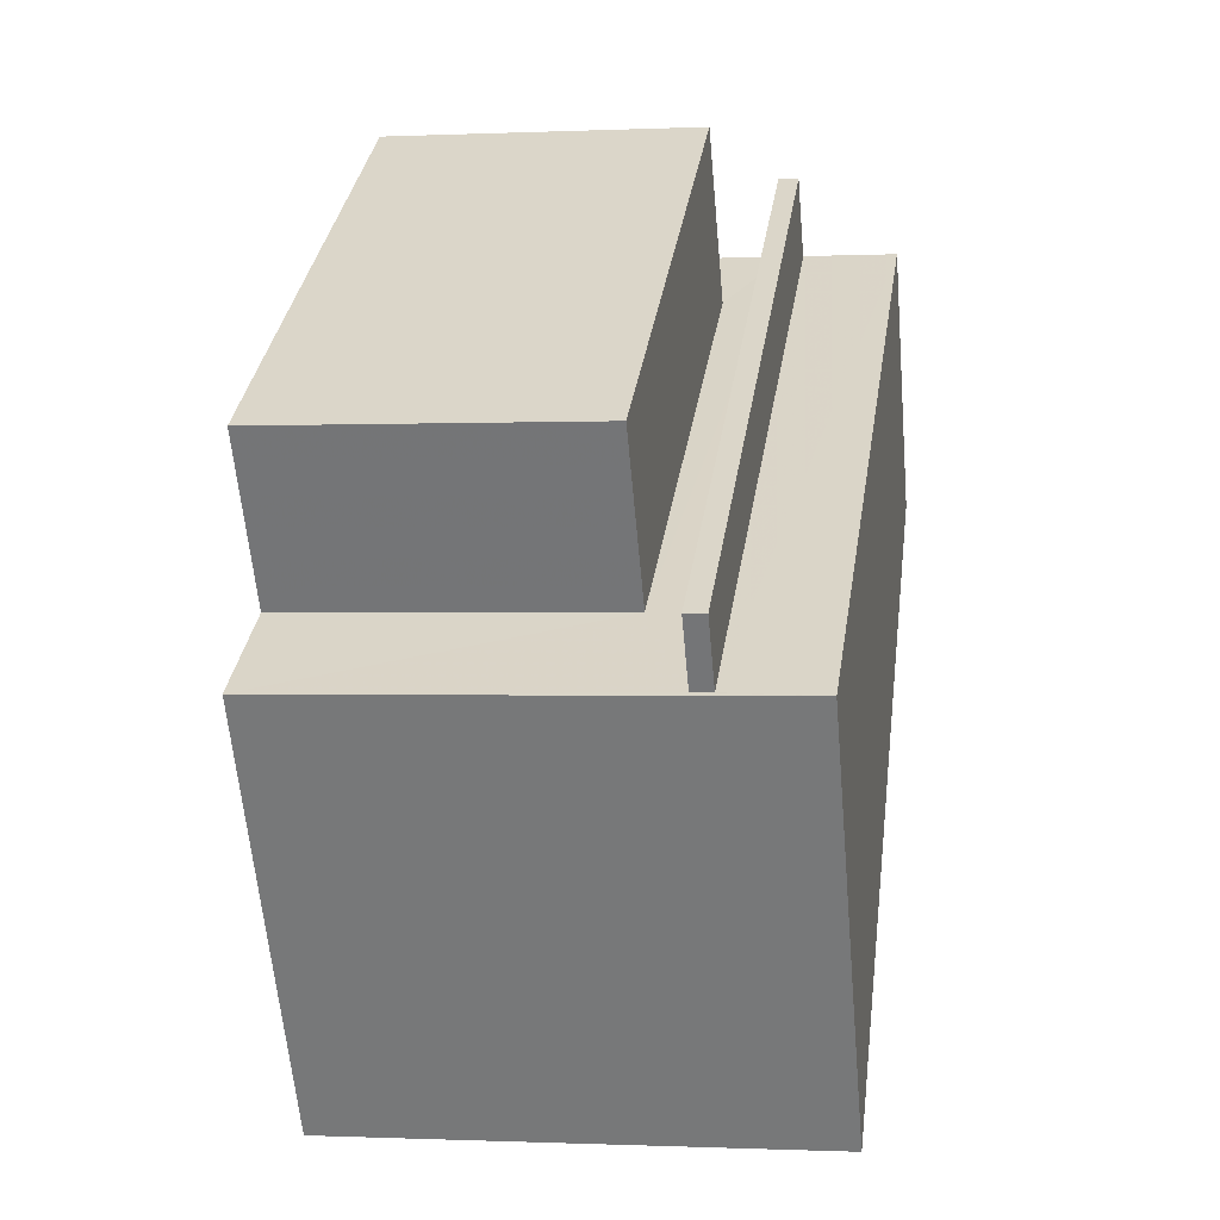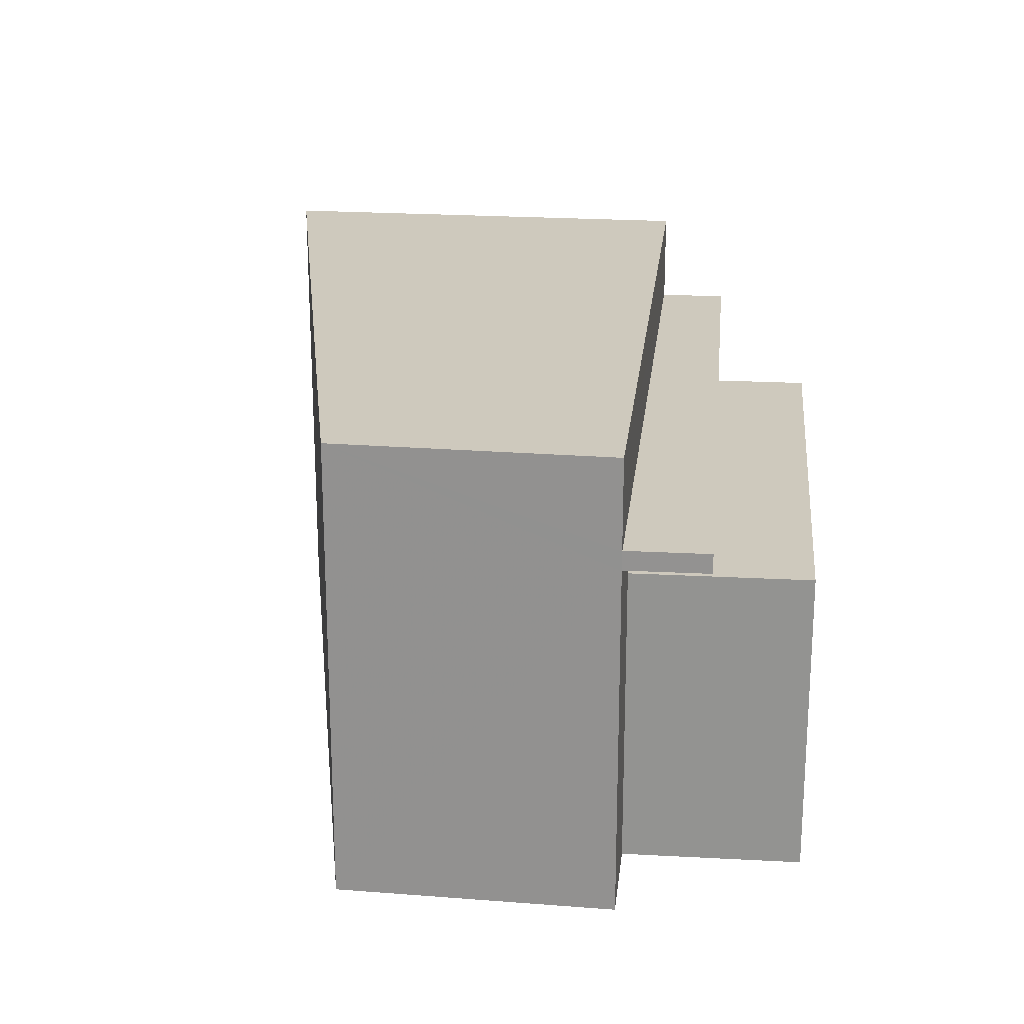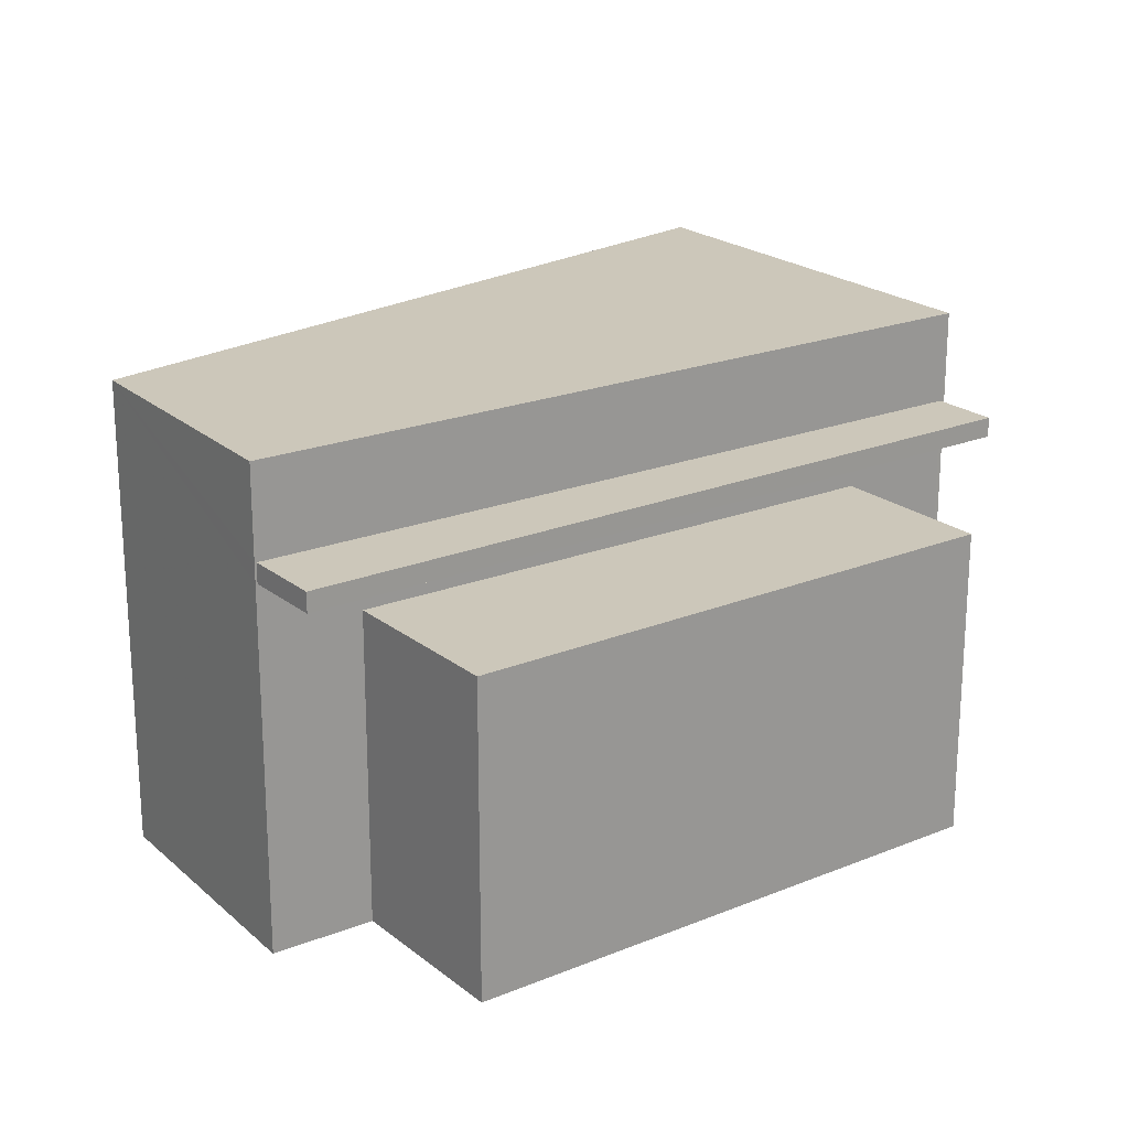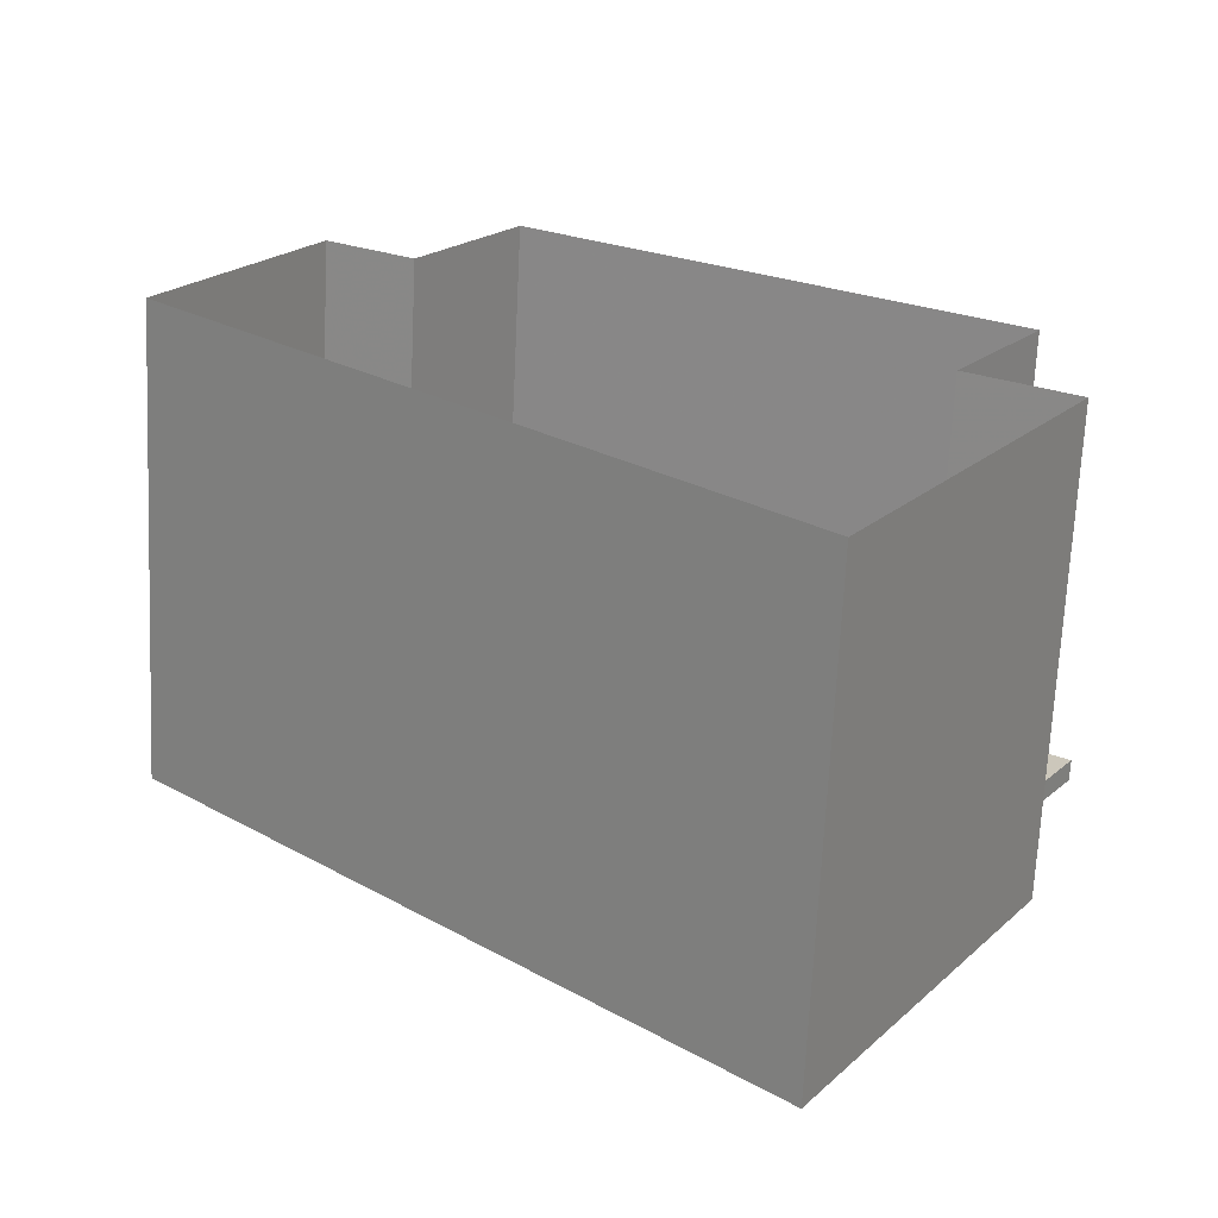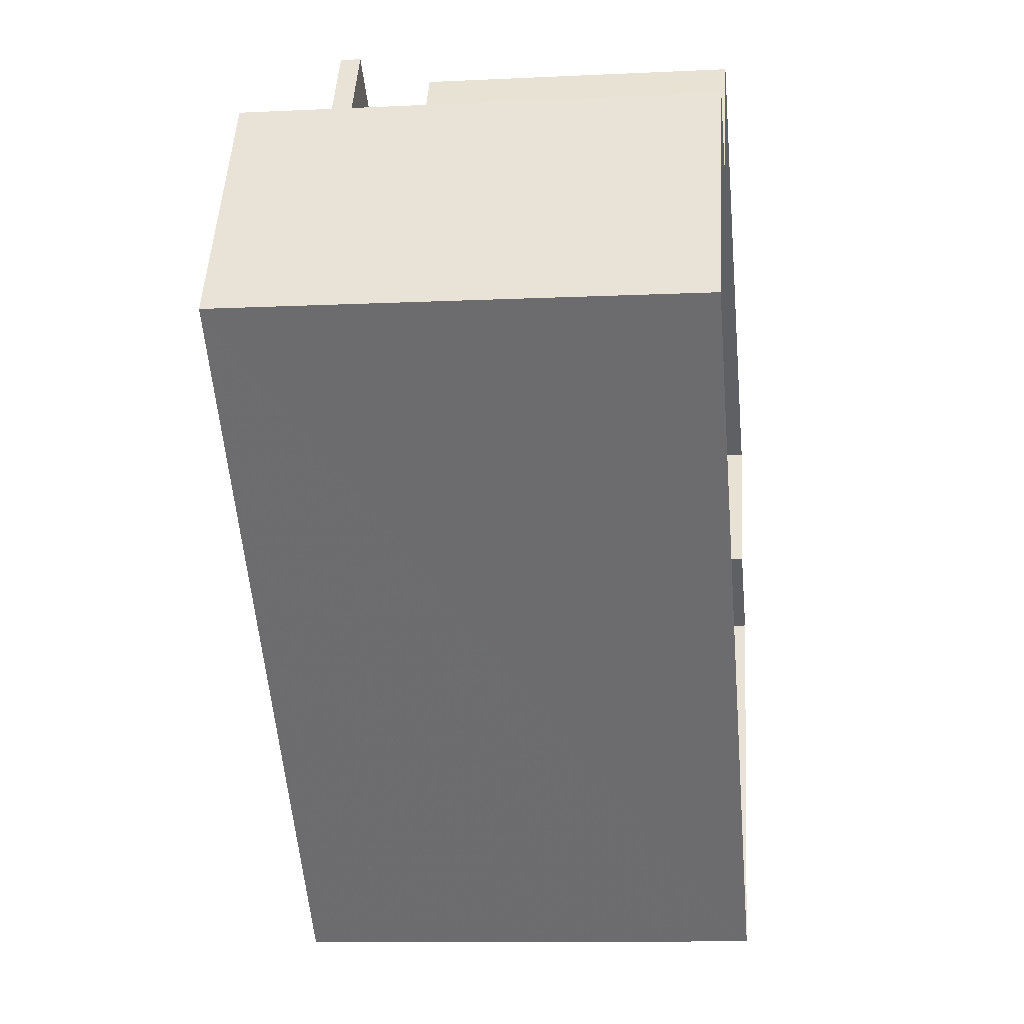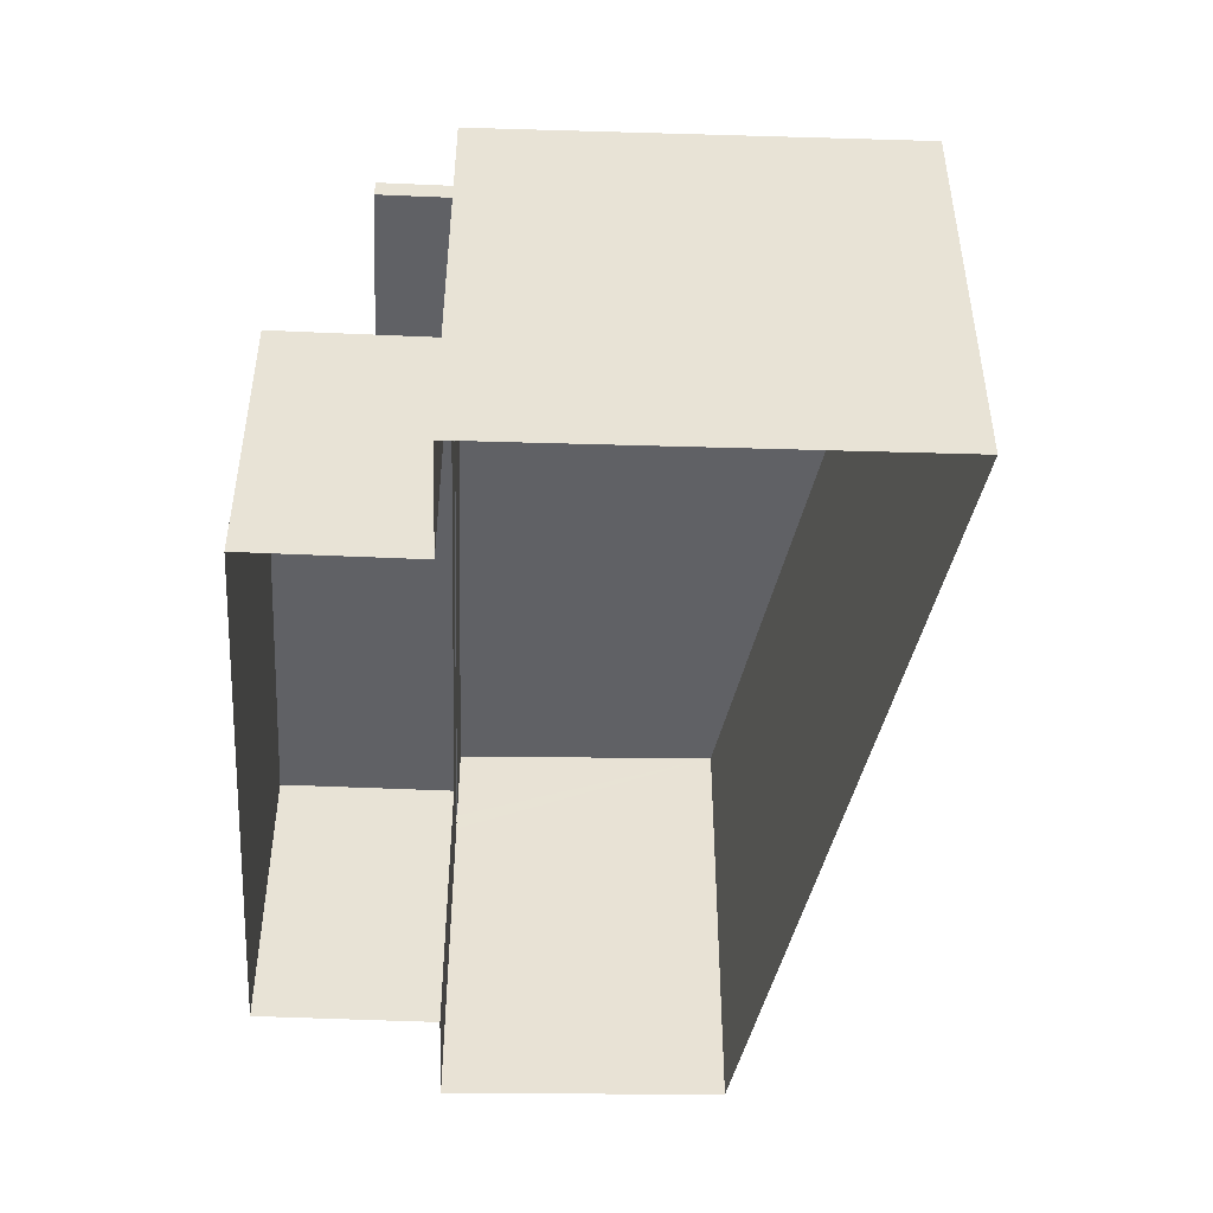
<metadata>
{"format":"obj","ext":"obj","renderer":"f3d","projection":"perspective","resolution":1024,"background":"white","views":[{"elev":-0.5,"azim":-80.5,"up":"+Y"},{"elev":22.6,"azim":127.8,"up":"+Z"},{"elev":21.3,"azim":176.4,"up":"+Z"},{"elev":-68.8,"azim":177.3,"up":"+Y"},{"elev":-11.1,"azim":96.7,"up":"+Y"},{"elev":-49.3,"azim":-60.3,"up":"+Z"}]}
</metadata>
<code>
v -1.266e+04 -3.476e+04 48.3
v -1.266e+04 -3.476e+04 48.75
v -1.266e+04 -3.476e+04 48.3
v -1.266e+04 -3.476e+04 48.75
v -1.265e+04 -3.475e+04 48.74
v -1.265e+04 -3.475e+04 48.29
v -1.265e+04 -3.475e+04 48.74
v -1.265e+04 -3.475e+04 48.29
v -1.265e+04 -3.476e+04 47.18
v -1.265e+04 -3.475e+04 40.04
v -1.265e+04 -3.476e+04 40.04
v -1.265e+04 -3.475e+04 48.29
v -1.266e+04 -3.476e+04 40.04
v -1.266e+04 -3.476e+04 40.04
v -1.266e+04 -3.476e+04 47.18
v -1.266e+04 -3.476e+04 50.84
v -1.265e+04 -3.475e+04 48.74
v -1.265e+04 -3.475e+04 50.84
v -1.266e+04 -3.477e+04 40.04
v -1.266e+04 -3.477e+04 50.84
v -1.265e+04 -3.476e+04 40.04
v -1.265e+04 -3.476e+04 50.84
v -1.266e+04 -3.476e+04 47.18
v -1.266e+04 -3.476e+04 40.04
v -1.265e+04 -3.475e+04 47.18
v -1.265e+04 -3.475e+04 40.04
f 21 19 13
f 10 21 11
f 19 14 13
f 11 13 26
f 26 13 24
f 21 13 11
f 1 3 6
f 8 1 6
f 1 2 3
f 1 4 2
f 3 5 6
f 3 2 5
f 7 6 5
f 7 8 6
f 9 10 11
f 9 12 10
f 13 14 15
f 14 16 1
f 15 8 9
f 17 7 18
f 18 4 16
f 9 8 12
f 1 8 15
f 1 16 4
f 7 4 18
f 14 1 15
f 19 16 14
f 19 20 16
f 21 12 22
f 18 22 17
f 21 10 12
f 22 12 17
f 22 20 19
f 21 22 19
f 8 17 12
f 8 7 17
f 13 23 24
f 13 15 23
f 25 26 24
f 23 25 24
f 11 26 25
f 9 11 25
f 4 5 2
f 4 7 5
f 22 16 20
f 22 18 16
f 15 25 23
f 15 9 25

</code>
